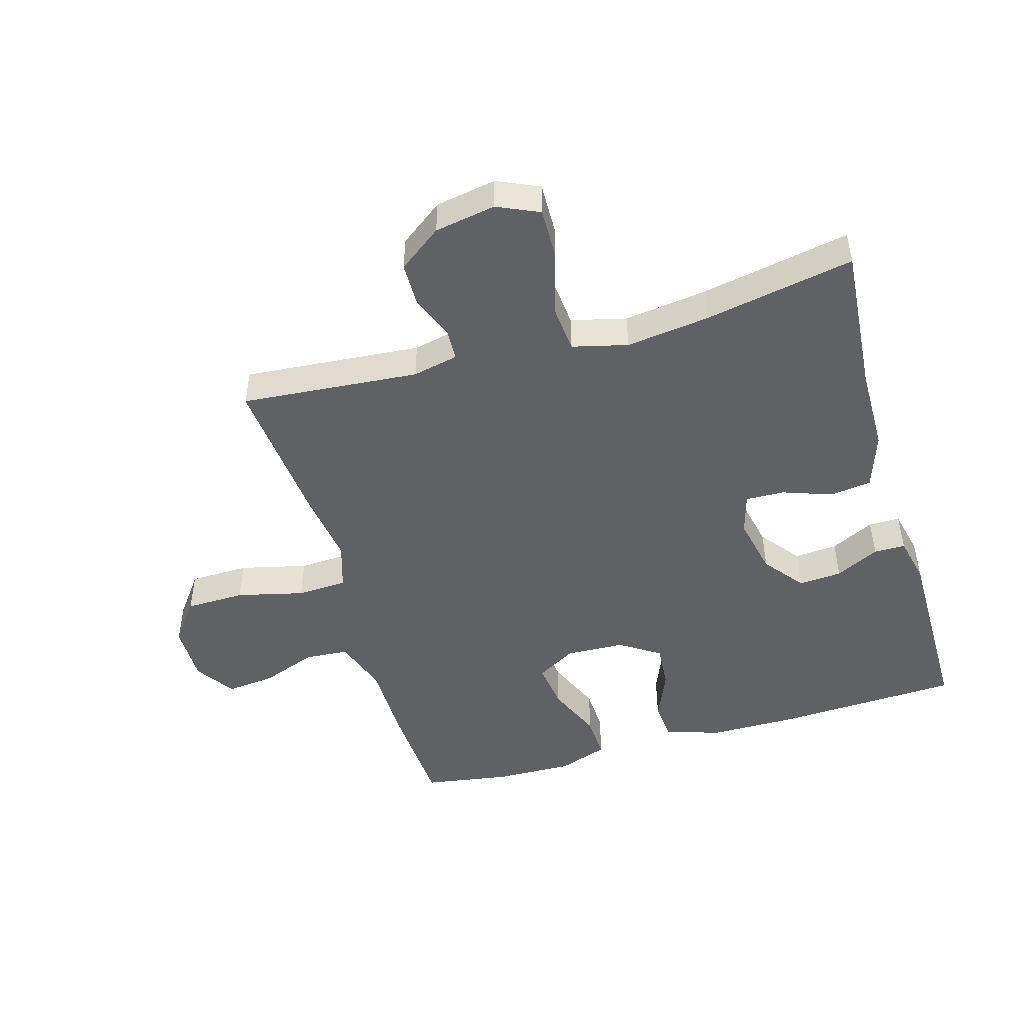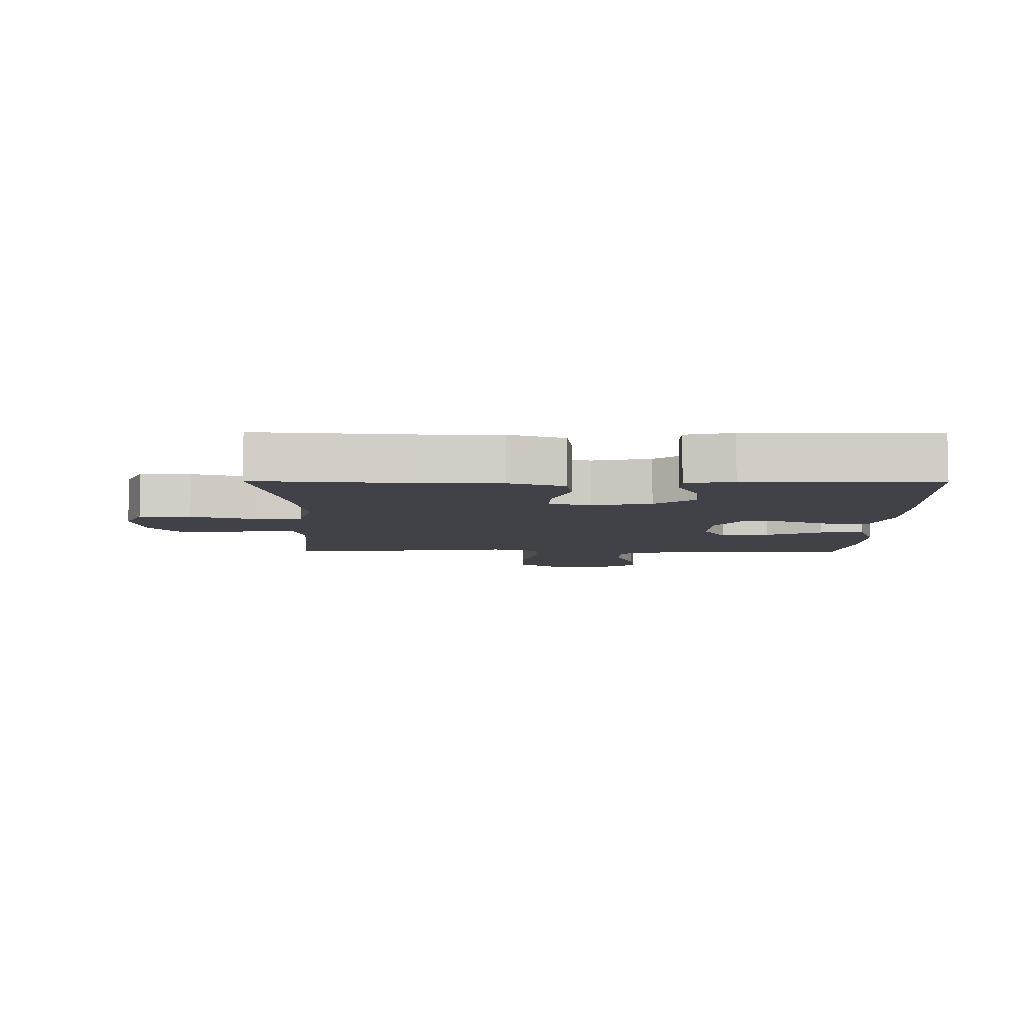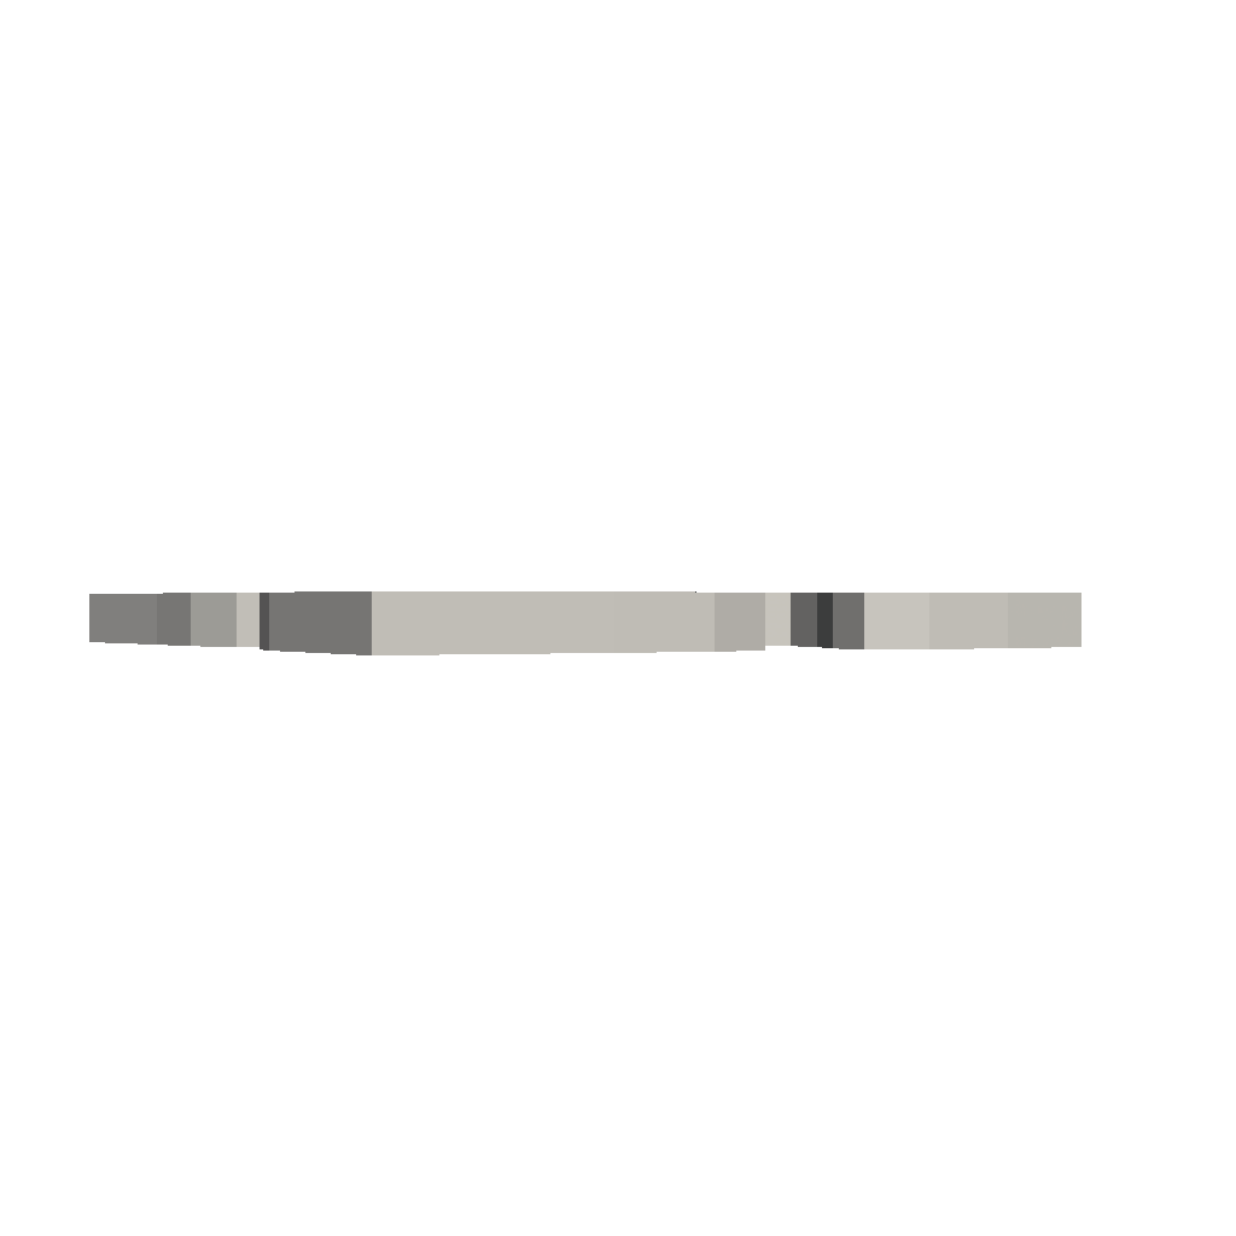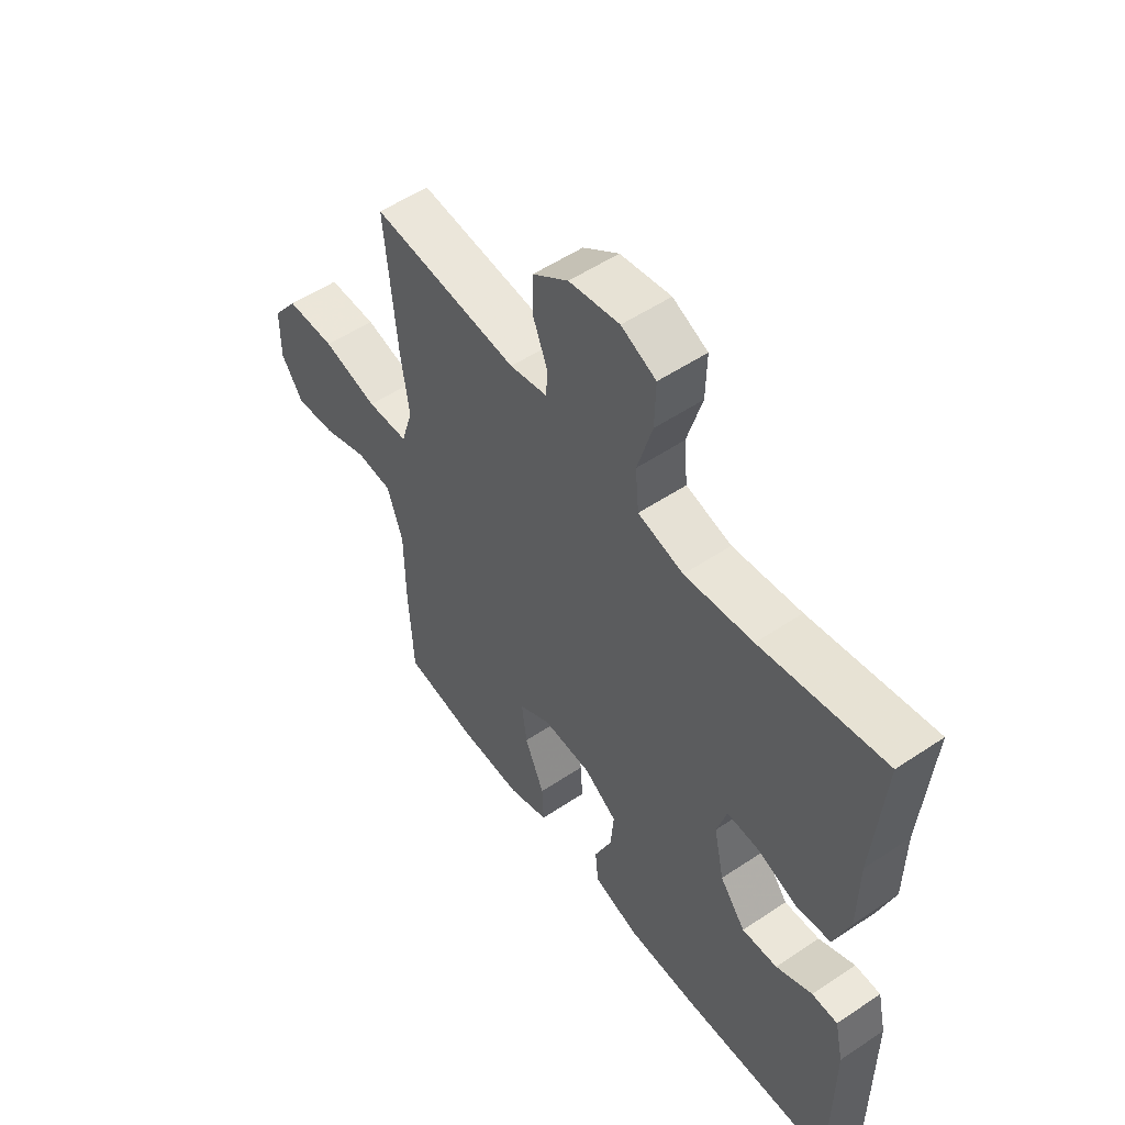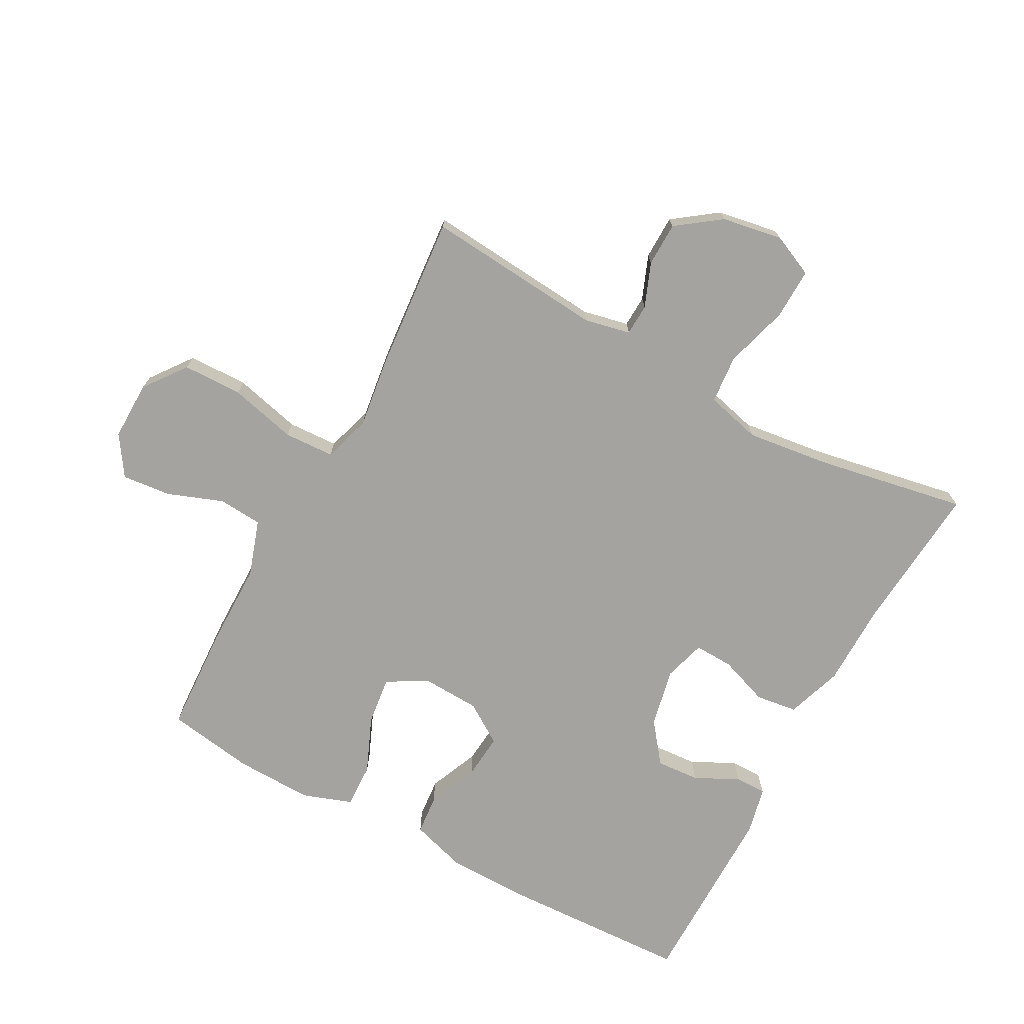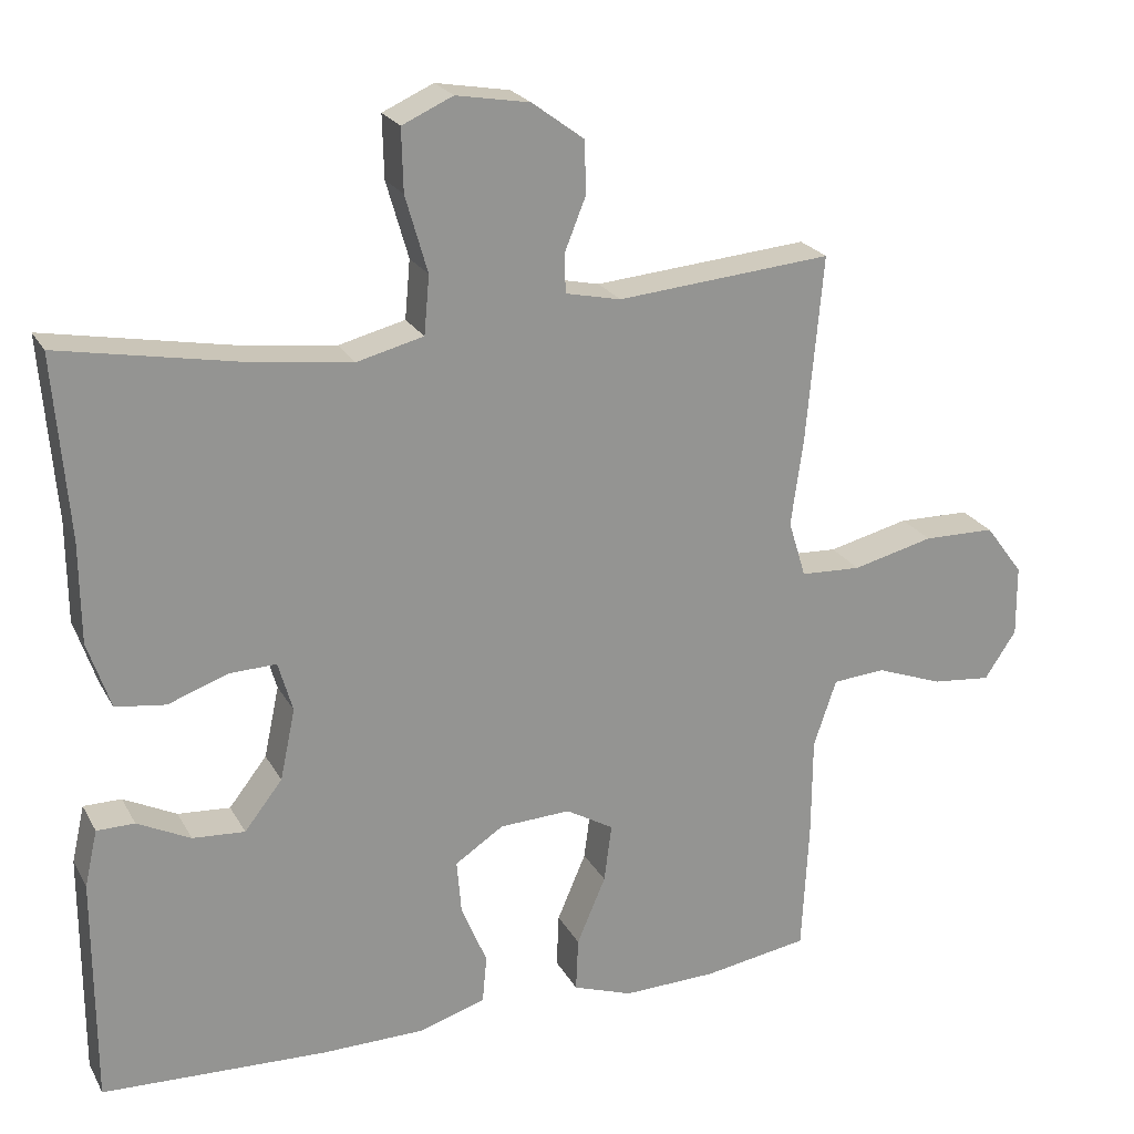
<metadata>
{"format":"obj","ext":"obj","renderer":"f3d","projection":"perspective","resolution":1024,"background":"white","views":[{"elev":-47.6,"azim":16.2,"up":"+Y"},{"elev":-6.8,"azim":89.4,"up":"+Y"},{"elev":0.4,"azim":150.3,"up":"+Y"},{"elev":53.8,"azim":54.5,"up":"+Z"},{"elev":-72.8,"azim":-28.6,"up":"+Y"},{"elev":22.8,"azim":157.7,"up":"+Z"}]}
</metadata>
<code>
v -0.5 0.07 0.5
v -0.216 0.07 0.476
v -0.143 0.07 0.492
v -0.141 0.07 0.542
v -0.169 0.07 0.612
v -0.168 0.07 0.682
v -0.099 0.07 0.733
v -0.002 0.07 0.75
v 0.065 0.07 0.72
v 0.063 0.07 0.638
v 0.034 0.07 0.537
v 0.041 0.07 0.46
v 0.129 0.07 0.438
v 0.261 0.07 0.455
v 0.5 0.07 0.5
v 0.481 0.07 0.261
v 0.48 0.07 0.128
v 0.45 0.07 0.039
v 0.384 0.07 0.03
v 0.305 0.07 0.058
v 0.243 0.07 0.06
v 0.224 0.07 -0.006
v 0.244 0.07 -0.1
v 0.294 0.07 -0.164
v 0.363 0.07 -0.159
v 0.433 0.07 -0.124
v 0.483 0.07 -0.124
v 0.5 0.07 -0.199
v 0.5 0.07 -0.5
v 0.202 0.07 -0.513
v 0.067 0.07 -0.512
v -0.022 0.07 -0.485
v -0.028 0.07 -0.422
v 0.006 0.07 -0.341
v 0.012 0.07 -0.269
v -0.052 0.07 -0.227
v -0.146 0.07 -0.223
v -0.209 0.07 -0.26
v -0.199 0.07 -0.337
v -0.161 0.07 -0.426
v -0.158 0.07 -0.497
v -0.237 0.07 -0.525
v -0.361 0.07 -0.522
v -0.5 0.07 -0.5
v -0.509 0.07 -0.329
v -0.51 0.07 -0.193
v -0.54 0.07 -0.104
v -0.61 0.07 -0.099
v -0.698 0.07 -0.132
v -0.776 0.07 -0.14
v -0.818 0.07 -0.077
v -0.817 0.07 0.017
v -0.767 0.07 0.084
v -0.672 0.07 0.086
v -0.565 0.07 0.06
v -0.485 0.07 0.064
v -0.462 0.07 0.139
v -0.478 0.07 0.254
v -0.5 0 0.5
v -0.216 0 0.476
v -0.143 0 0.492
v -0.141 0 0.542
v -0.169 0 0.612
v -0.168 0 0.682
v -0.099 0 0.733
v -0.002 0 0.75
v 0.065 0 0.72
v 0.063 0 0.638
v 0.034 0 0.537
v 0.041 0 0.46
v 0.129 0 0.438
v 0.261 0 0.455
v 0.5 0 0.5
v 0.481 0 0.261
v 0.48 0 0.128
v 0.45 0 0.039
v 0.384 0 0.03
v 0.305 0 0.058
v 0.243 0 0.06
v 0.224 0 -0.006
v 0.244 0 -0.1
v 0.294 0 -0.164
v 0.363 0 -0.159
v 0.433 0 -0.124
v 0.483 0 -0.124
v 0.5 0 -0.199
v 0.5 0 -0.5
v 0.202 0 -0.513
v 0.067 0 -0.512
v -0.022 0 -0.485
v -0.028 0 -0.422
v 0.006 0 -0.341
v 0.012 0 -0.269
v -0.052 0 -0.227
v -0.146 0 -0.223
v -0.209 0 -0.26
v -0.199 0 -0.337
v -0.161 0 -0.426
v -0.158 0 -0.497
v -0.237 0 -0.525
v -0.361 0 -0.522
v -0.5 0 -0.5
v -0.509 0 -0.329
v -0.51 0 -0.193
v -0.54 0 -0.104
v -0.61 0 -0.099
v -0.698 0 -0.132
v -0.776 0 -0.14
v -0.818 0 -0.077
v -0.817 0 0.017
v -0.767 0 0.084
v -0.672 0 0.086
v -0.565 0 0.06
v -0.485 0 0.064
v -0.462 0 0.139
v -0.478 0 0.254
f 57 58 1 2
f 56 57 2 3
f 52 53 54 55
f 52 55 56
f 51 52 56
f 48 49 50 51
f 47 48 51 56
f 46 47 56 3
f 44 45 46 3
f 42 43 44 3
f 39 40 41 42
f 38 39 42
f 31 32 33 34
f 31 34 35
f 30 31 35
f 29 30 35
f 28 29 35 36
f 25 26 27 28
f 24 25 28 36
f 17 18 19 20
f 16 17 20 21
f 14 15 16 21
f 13 14 21 22
f 8 9 10 11
f 8 11 12
f 7 8 12
f 4 5 6 7
f 3 4 7 12
f 38 42 3
f 37 38 3 12
f 23 24 36 37
f 22 23 37
f 12 13 22 37
f 60 59 116 115
f 61 60 115 114
f 113 112 111 110
f 114 113 110
f 114 110 109
f 109 108 107 106
f 114 109 106 105
f 61 114 105 104
f 61 104 103 102
f 61 102 101 100
f 100 99 98 97
f 100 97 96
f 92 91 90 89
f 93 92 89
f 93 89 88
f 93 88 87
f 94 93 87 86
f 86 85 84 83
f 94 86 83 82
f 78 77 76 75
f 79 78 75 74
f 79 74 73 72
f 80 79 72 71
f 69 68 67 66
f 70 69 66
f 70 66 65
f 65 64 63 62
f 70 65 62 61
f 61 100 96
f 70 61 96 95
f 95 94 82 81
f 95 81 80
f 95 80 71 70
f 1 59 60 2
f 2 60 61 3
f 3 61 62 4
f 4 62 63 5
f 5 63 64 6
f 6 64 65 7
f 7 65 66 8
f 8 66 67 9
f 9 67 68 10
f 10 68 69 11
f 11 69 70 12
f 12 70 71 13
f 13 71 72 14
f 14 72 73 15
f 15 73 74 16
f 16 74 75 17
f 17 75 76 18
f 18 76 77 19
f 19 77 78 20
f 20 78 79 21
f 21 79 80 22
f 22 80 81 23
f 23 81 82 24
f 24 82 83 25
f 25 83 84 26
f 26 84 85 27
f 27 85 86 28
f 28 86 87 29
f 29 87 88 30
f 30 88 89 31
f 31 89 90 32
f 32 90 91 33
f 33 91 92 34
f 34 92 93 35
f 35 93 94 36
f 36 94 95 37
f 37 95 96 38
f 38 96 97 39
f 39 97 98 40
f 40 98 99 41
f 41 99 100 42
f 42 100 101 43
f 43 101 102 44
f 44 102 103 45
f 45 103 104 46
f 46 104 105 47
f 47 105 106 48
f 48 106 107 49
f 49 107 108 50
f 50 108 109 51
f 51 109 110 52
f 52 110 111 53
f 53 111 112 54
f 54 112 113 55
f 55 113 114 56
f 56 114 115 57
f 57 115 116 58
f 58 116 59 1

</code>
